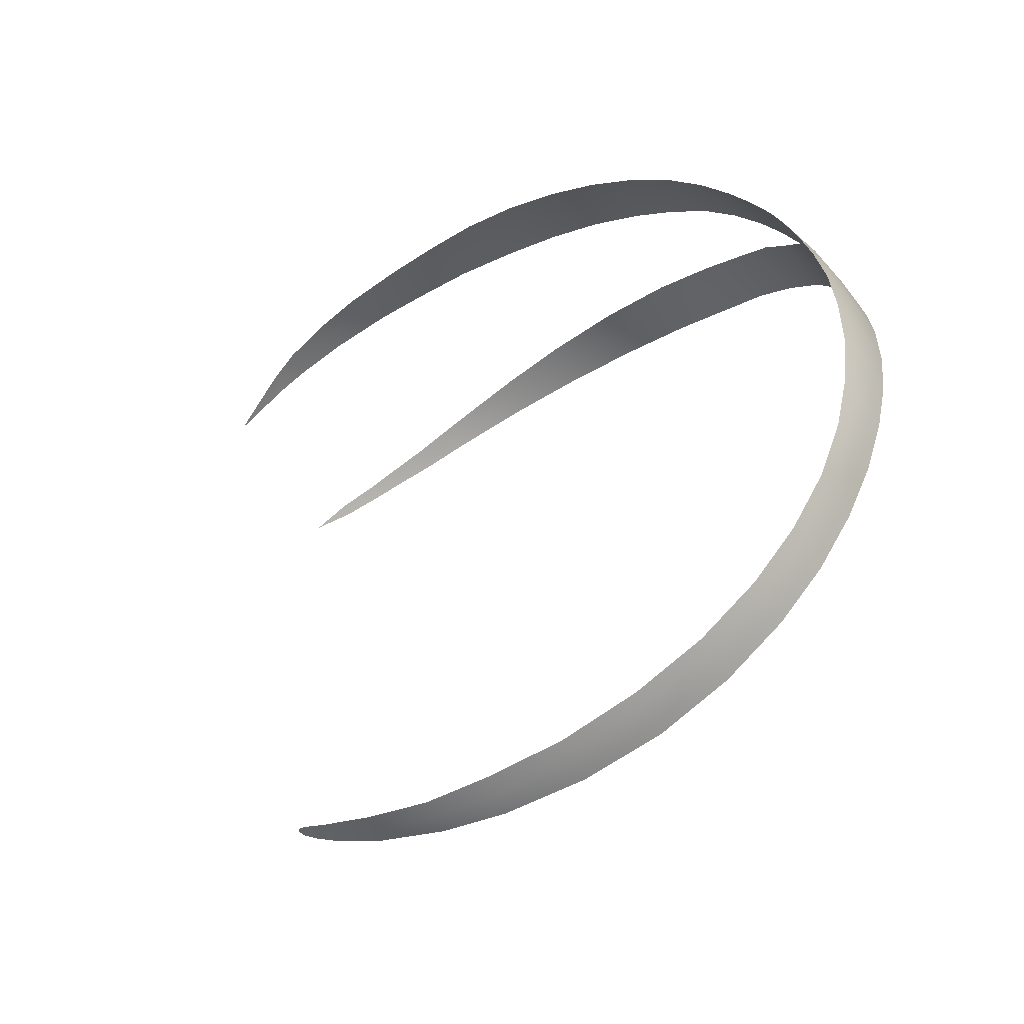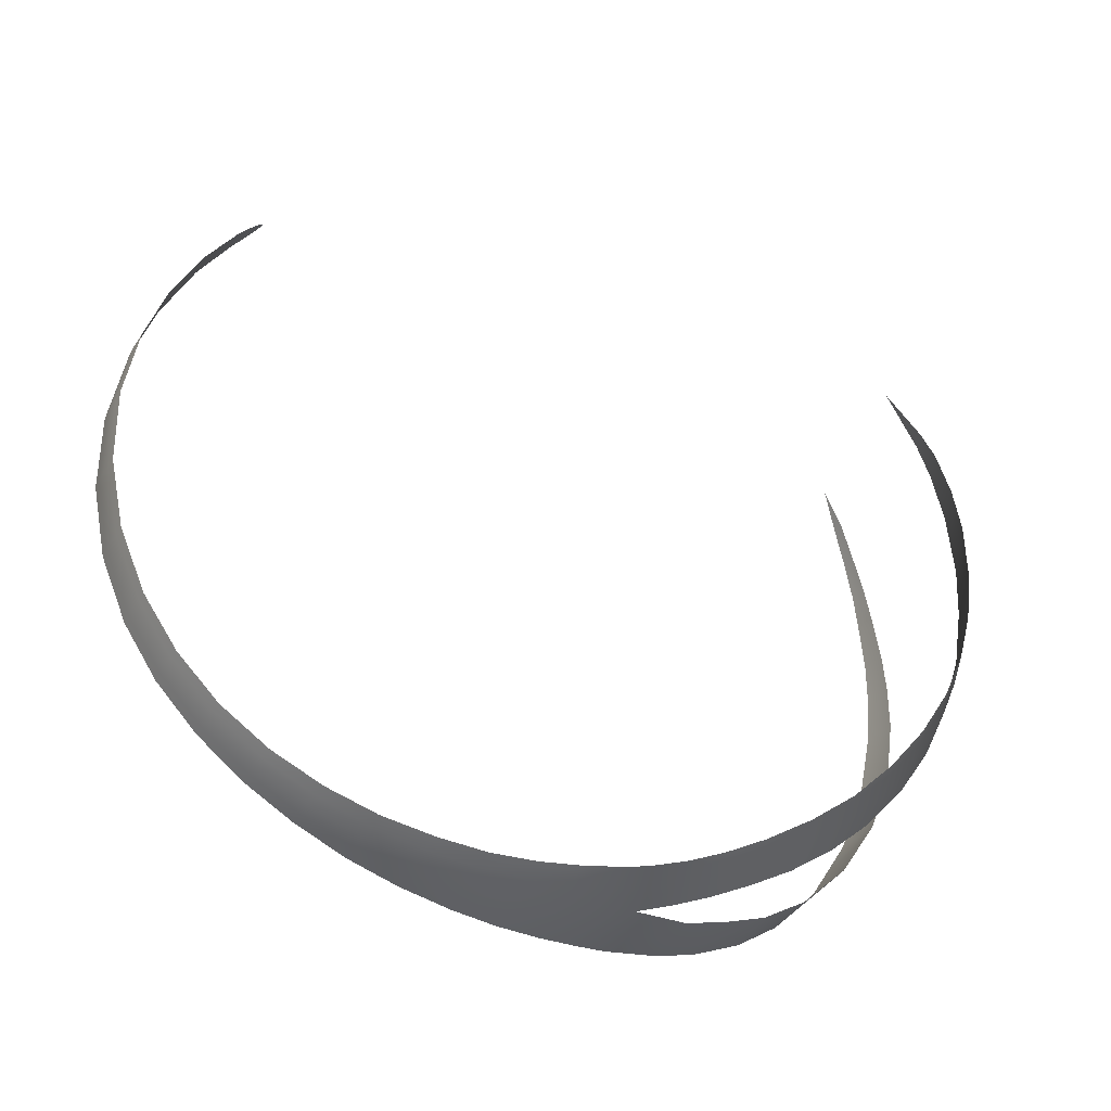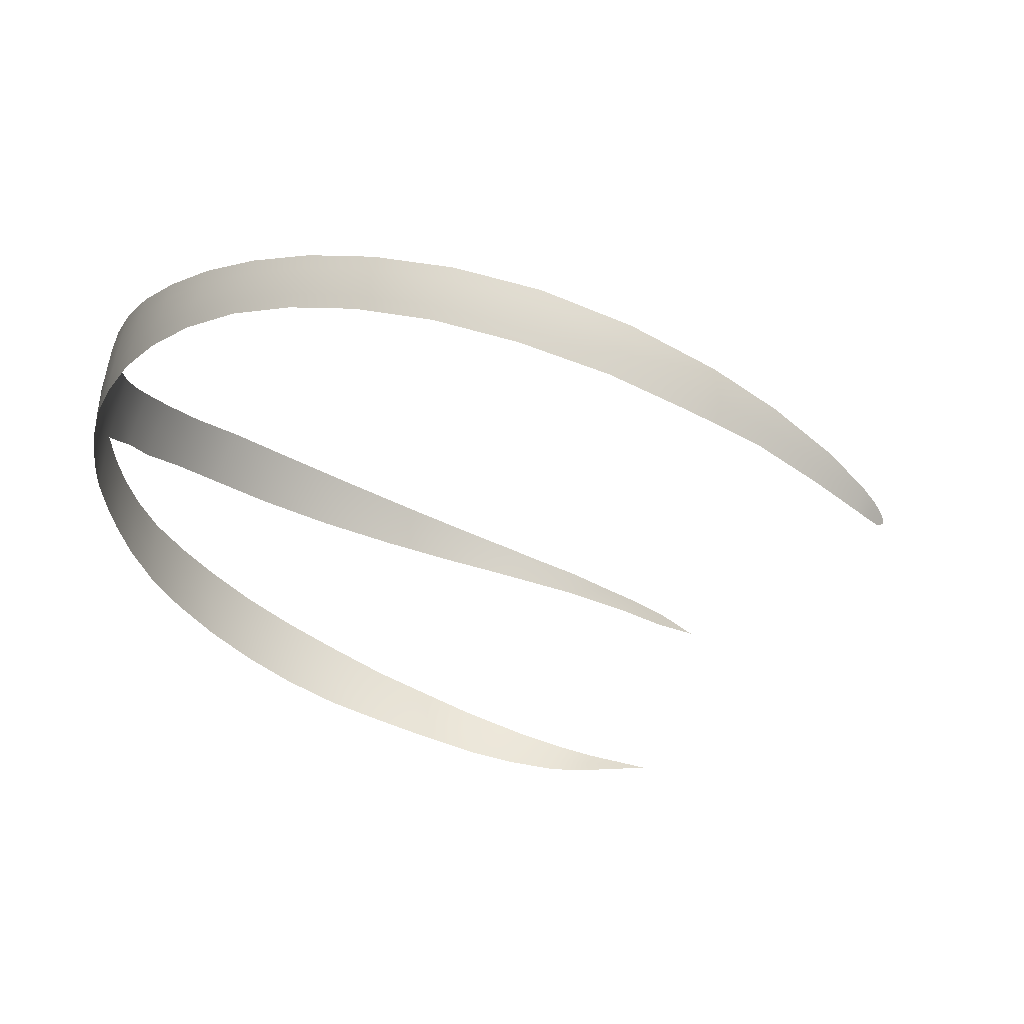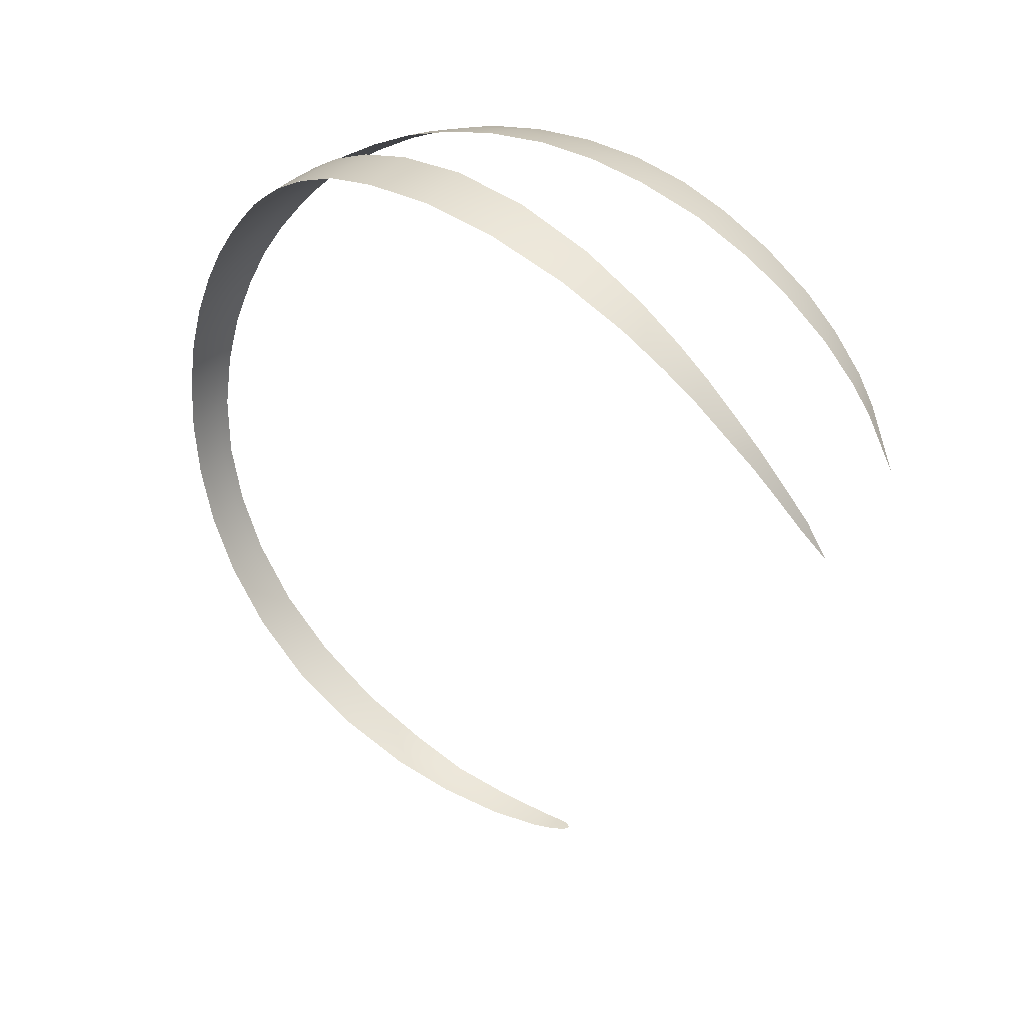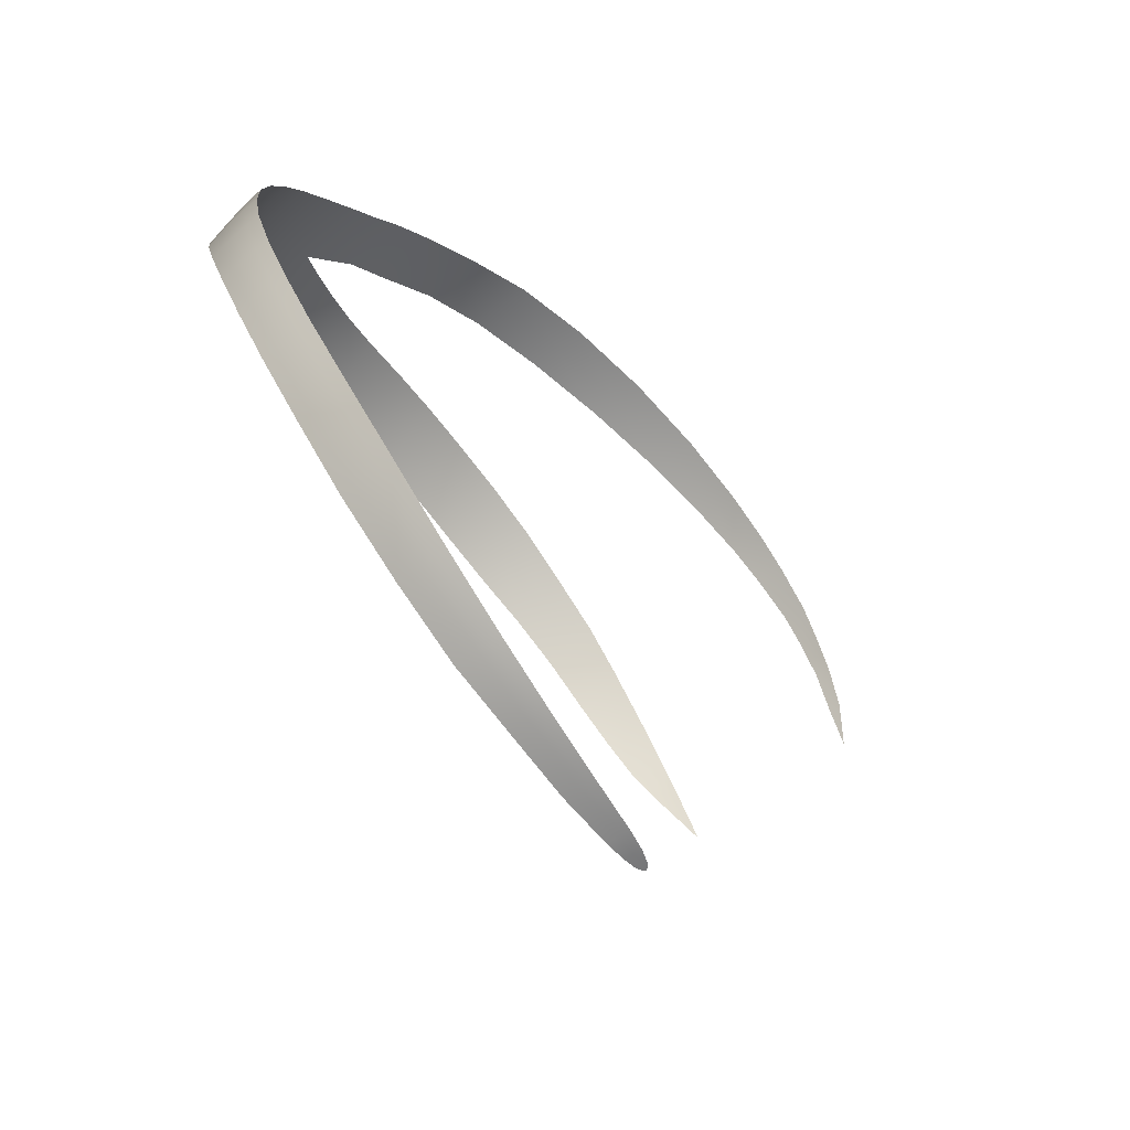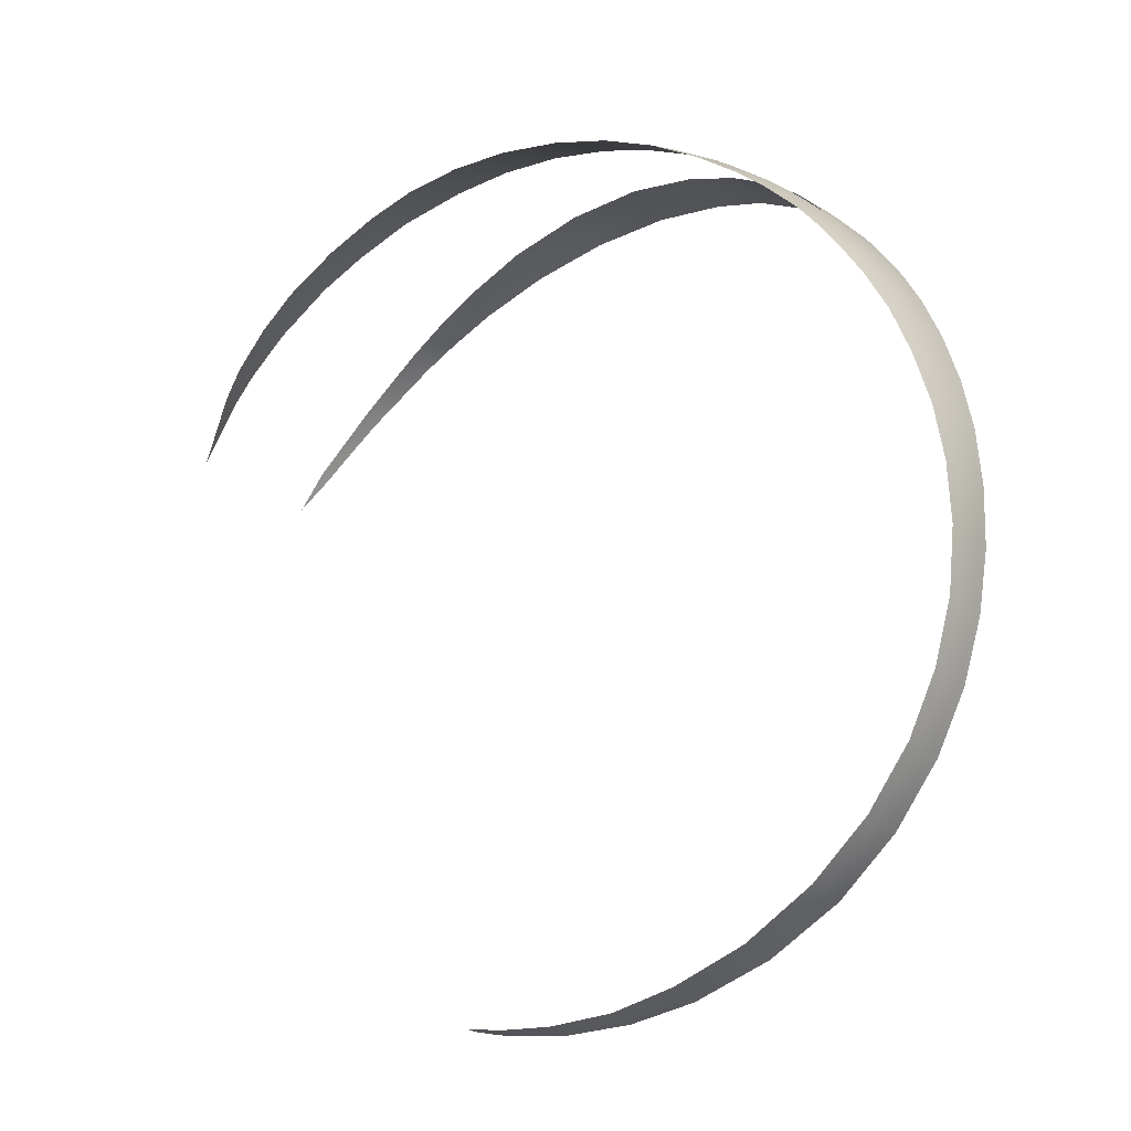
<metadata>
{"format":"obj","ext":"obj","renderer":"f3d","projection":"perspective","resolution":1024,"background":"white","views":[{"elev":48.2,"azim":140.4,"up":"+Z"},{"elev":77.8,"azim":-107.0,"up":"+Z"},{"elev":37.3,"azim":38.7,"up":"+Y"},{"elev":-55.3,"azim":-57.7,"up":"+Z"},{"elev":55.7,"azim":81.7,"up":"+Y"},{"elev":72.3,"azim":125.0,"up":"+Z"}]}
</metadata>
<code>
g Aura_geo03
v 0.3476 0.1472 0.02825
v 0.3522 0.1374 0.01693
v 0.3513 0.1391 0.02057
v 0.347 0.149 0.02516
v 0.3412 0.1598 0.03902
v 0.3526 0.1369 0.01377
v 0.3404 0.1622 0.03509
v 0.3194 0.1922 0.06599
v 0.3464 0.1508 0.02204
v 0.3516 0.1397 0.0127
v 0.3187 0.1951 0.0603
v 0.2868 0.2277 0.09615
v 0.3458 0.1525 0.01902
v 0.3502 0.1434 0.01274
v 0.3452 0.1543 0.01603
v 0.3395 0.1646 0.03113
v 0.3387 0.1671 0.02714
v 0.3377 0.1694 0.02319
v 0.2859 0.2317 0.08961
v 0.2477 0.2567 0.127
v 0.3181 0.1979 0.05441
v 0.3176 0.2007 0.0484
v 0.317 0.2034 0.04258
v 0.2466 0.2615 0.1191
v 0.195 0.284 0.158
v 0.2849 0.2356 0.08275
v 0.2838 0.2396 0.07575
v 0.2823 0.243 0.06893
v 0.1934 0.2896 0.1496
v 0.1338 0.3014 0.1868
v 0.2457 0.2663 0.1108
v 0.2447 0.2709 0.1021
v 0.2433 0.2749 0.09359
v 0.1319 0.3074 0.1781
v 0.07198 0.3072 0.2097
v 0.1916 0.2951 0.1407
v 0.1898 0.3004 0.1316
v 0.188 0.3051 0.1227
v 0.06971 0.3134 0.2013
v 0.01181 0.3021 0.2284
v 0.1299 0.3137 0.1688
v 0.1278 0.3193 0.1591
v 0.1258 0.3245 0.1498
v 0.00939 0.3082 0.22
v -0.04193 0.2885 0.2419
v 0.06723 0.3195 0.1921
v 0.06489 0.3255 0.1828
v 0.06272 0.3309 0.1737
v -0.04444 0.2949 0.2335
v -0.09218 0.2677 0.2518
v 0.006766 0.3147 0.2112
v 0.00414 0.3206 0.202
v 0.001721 0.3262 0.1932
v -0.09479 0.2744 0.2434
v -0.138 0.2399 0.2585
v -0.04723 0.3014 0.2248
v -0.05001 0.3075 0.2156
v -0.05255 0.3133 0.2068
v -0.1412 0.2475 0.25
v -0.1767 0.2087 0.2619
v -0.09774 0.2814 0.2345
v -0.1008 0.2877 0.2251
v -0.1035 0.2934 0.216
v -0.1804 0.2169 0.2525
v -0.2095 0.1753 0.2624
v -0.1442 0.2549 0.2405
v -0.147 0.262 0.2306
v -0.1497 0.2688 0.2211
v -0.2142 0.1842 0.252
v -0.2373 0.1392 0.2599
v -0.1842 0.2254 0.2427
v -0.1876 0.2333 0.2321
v -0.1907 0.2406 0.2215
v -0.2436 0.1495 0.2488
v -0.2593 0.1053 0.2555
v -0.219 0.1931 0.2411
v -0.2237 0.2018 0.2297
v -0.2281 0.2098 0.218
v -0.2666 0.1155 0.2424
v -0.2758 0.07186 0.249
v -0.249 0.1595 0.2365
v -0.2543 0.1693 0.2236
v -0.2592 0.1784 0.2105
v -0.2848 0.08326 0.235
v -0.2874 0.04206 0.2425
v -0.2739 0.1258 0.229
v -0.281 0.1361 0.2149
v -0.2868 0.1455 0.1999
v -0.2988 0.05369 0.227
v -0.2963 0.01408 0.2355
v -0.2934 0.09452 0.2205
v -0.3007 0.1054 0.204
v -0.308 0.1158 0.1875
v -0.3086 0.02611 0.2176
v -0.3016 -0.006683 0.2295
v -0.308 0.06493 0.2099
v -0.3173 0.07655 0.1922
v -0.3249 0.08761 0.1733
v -0.3148 0.002242 0.2099
v -0.3057 -0.03646 0.2202
v -0.3198 0.03788 0.1989
v -0.3301 0.04977 0.1789
v -0.3384 0.06144 0.1577
v -0.3183 -0.02828 0.2028
v -0.3072 -0.06602 0.2108
v -0.3283 0.01135 0.1891
v -0.3388 0.02667 0.1665
v -0.3481 0.041 0.1444
v -0.3319 -0.01877 0.1814
v -0.3376 -0.007668 0.1706
v -0.348 0.006188 0.1497
v -0.3557 0.0197 0.1275
v -0.3459 -0.02477 0.1526
v -0.3198 -0.05742 0.1944
v -0.3336 -0.04664 0.1725
v -0.3547 -0.01248 0.1311
v -0.3626 -0.0002199 0.1093
v -0.3525 -0.05452 0.1263
v -0.3204 -0.09148 0.1804
v -0.3059 -0.1011 0.1986
v -0.3334 -0.0806 0.1597
v -0.3007 -0.1409 0.1822
v -0.3617 -0.04257 0.1038
v -0.3684 -0.03065 0.08072
v -0.3571 -0.09147 0.08651
v -0.3163 -0.1294 0.1625
v -0.331 -0.1175 0.1421
v -0.2911 -0.1807 0.1616
v -0.3642 -0.07986 0.06502
v -0.3701 -0.06829 0.04317
v -0.3527 -0.1312 0.04542
v -0.3081 -0.1691 0.141
v -0.3233 -0.1566 0.1192
v -0.2751 -0.2201 0.1384
v -0.3586 -0.1187 0.02327
v -0.3639 -0.1062 0.000974
v -0.3352 -0.1766 -0.00301
v -0.2943 -0.2076 0.118
v -0.311 -0.1935 0.0961
v -0.2914 -0.2318 0.07018
v -0.3402 -0.1641 -0.02506
v -0.3443 -0.1514 -0.04712
v -0.3038 -0.2193 -0.05429
v -0.274 -0.2446 0.09214
v -0.2537 -0.2574 0.1134
v -0.2278 -0.2902 0.08779
v -0.3079 -0.2076 -0.0749
v -0.3103 -0.195 -0.09516
v -0.2616 -0.2541 -0.1029
v -0.2482 -0.2786 0.06662
v -0.2663 -0.2661 0.0443
v -0.2354 -0.2961 0.01943
v -0.264 -0.2434 -0.1206
v -0.2655 -0.2322 -0.138
v -0.2184 -0.2586 -0.1705
v -0.2171 -0.308 0.04147
v -0.1972 -0.3181 0.06158
v -0.1662 -0.3387 0.03705
v -0.2178 -0.268 -0.1561
v -0.2163 -0.2769 -0.1413
v -0.1805 -0.2889 -0.1658
v -0.1803 -0.3329 0.01583
v -0.1939 -0.3256 -0.00652
v -0.1521 -0.3459 -0.02859
v -0.1812 -0.2813 -0.1781
v -0.1813 -0.273 -0.1901
v -0.151 -0.2823 -0.2029
v -0.14 -0.3522 -0.00802
v -0.1273 -0.3568 0.01205
v -0.08247 -0.37 -0.01115
v -0.1508 -0.2894 -0.1928
v -0.1503 -0.2961 -0.1824
v -0.1117 -0.3021 -0.2
v -0.09774 -0.3655 -0.02647
v -0.1129 -0.3593 -0.04433
v -0.06132 -0.369 -0.06136
v -0.112 -0.2961 -0.2082
v -0.1122 -0.2903 -0.216
v -0.08187 -0.2955 -0.2225
v -0.05331 -0.3728 -0.04345
v -0.0462 -0.3752 -0.0288
v -0.008647 -0.3762 -0.04707
v -0.08167 -0.3005 -0.2161
v -0.08129 -0.3052 -0.2094
v -0.04969 -0.3066 -0.2169
v -0.01331 -0.374 -0.06005
v -0.0184 -0.3716 -0.07325
v 0.01196 -0.3702 -0.08051
v -0.05011 -0.3028 -0.2223
v -0.05047 -0.2987 -0.2276
v -0.01199 -0.307 -0.2215
v 0.015 -0.372 -0.07233
v 0.0168 -0.3736 -0.06209
v 0.06821 -0.3615 -0.09141
v -0.01266 -0.304 -0.2257
v -0.01317 -0.301 -0.2299
v 0.02566 -0.303 -0.2262
g Aura_geo03_0
f 3 2 1
f 2 4 1
f 1 4 5
f 2 6 4
f 4 7 5
f 5 7 8
f 6 9 4
f 4 9 7
f 6 10 9
f 7 11 8
f 8 11 12
f 10 13 9
f 10 14 13
f 14 15 13
f 9 16 7
f 9 13 16
f 7 16 11
f 13 15 17
f 13 17 16
f 15 18 17
f 11 19 12
f 12 19 20
f 16 21 11
f 16 17 21
f 11 21 19
f 17 18 22
f 17 22 21
f 18 23 22
f 19 24 20
f 20 24 25
f 21 26 19
f 21 22 26
f 19 26 24
f 22 23 27
f 22 27 26
f 23 28 27
f 24 29 25
f 25 29 30
f 26 31 24
f 26 27 31
f 24 31 29
f 27 28 32
f 27 32 31
f 28 33 32
f 29 34 30
f 30 34 35
f 31 36 29
f 31 32 36
f 29 36 34
f 32 33 37
f 32 37 36
f 33 38 37
f 34 39 35
f 35 39 40
f 36 41 34
f 36 37 41
f 34 41 39
f 37 38 42
f 37 42 41
f 38 43 42
f 39 44 40
f 40 44 45
f 41 46 39
f 41 42 46
f 39 46 44
f 42 43 47
f 42 47 46
f 43 48 47
f 44 49 45
f 45 49 50
f 46 51 44
f 46 47 51
f 44 51 49
f 47 48 52
f 47 52 51
f 48 53 52
f 49 54 50
f 50 54 55
f 51 56 49
f 51 52 56
f 49 56 54
f 52 53 57
f 52 57 56
f 53 58 57
f 54 59 55
f 55 59 60
f 56 61 54
f 56 57 61
f 54 61 59
f 57 58 62
f 57 62 61
f 58 63 62
f 59 64 60
f 60 64 65
f 61 66 59
f 61 62 66
f 59 66 64
f 62 63 67
f 62 67 66
f 63 68 67
f 64 69 65
f 65 69 70
f 66 71 64
f 66 67 71
f 64 71 69
f 67 68 72
f 67 72 71
f 68 73 72
f 69 74 70
f 70 74 75
f 71 76 69
f 71 72 76
f 69 76 74
f 72 73 77
f 72 77 76
f 73 78 77
f 74 79 75
f 75 79 80
f 76 81 74
f 76 77 81
f 74 81 79
f 77 78 82
f 77 82 81
f 78 83 82
f 79 84 80
f 80 84 85
f 81 86 79
f 81 82 86
f 79 86 84
f 82 83 87
f 82 87 86
f 83 88 87
f 84 89 85
f 85 89 90
f 86 91 84
f 86 87 91
f 84 91 89
f 87 88 92
f 87 92 91
f 88 93 92
f 89 94 90
f 90 94 95
f 91 96 89
f 91 92 96
f 89 96 94
f 92 93 97
f 92 97 96
f 93 98 97
f 94 99 95
f 95 99 100
f 96 101 94
f 96 97 101
f 94 101 99
f 97 98 102
f 97 102 101
f 98 103 102
f 99 104 100
f 100 104 105
f 101 106 99
f 101 102 106
f 99 106 104
f 102 103 107
f 102 107 106
f 103 108 107
f 106 109 104
f 106 107 110
f 107 108 111
f 107 111 110
f 108 112 111
f 110 111 113
f 104 109 114
f 104 114 105
f 109 115 114
f 111 112 116
f 111 116 113
f 112 117 116
f 113 116 118
f 105 114 119
f 119 114 115
f 120 105 119
f 121 119 115
f 120 119 122
f 116 117 123
f 116 123 118
f 117 124 123
f 118 123 125
f 119 121 126
f 119 126 122
f 121 127 126
f 122 126 128
f 123 124 129
f 123 129 125
f 124 130 129
f 125 129 131
f 126 127 132
f 126 132 128
f 127 133 132
f 128 132 134
f 129 130 135
f 129 135 131
f 130 136 135
f 131 135 137
f 132 133 138
f 132 138 134
f 133 139 138
f 138 139 140
f 135 136 141
f 135 141 137
f 136 142 141
f 137 141 143
f 134 138 144
f 144 138 140
f 145 134 144
f 145 144 146
f 141 142 147
f 141 147 143
f 142 148 147
f 143 147 149
f 144 140 150
f 144 150 146
f 140 151 150
f 150 151 152
f 147 148 153
f 147 153 149
f 148 154 153
f 153 154 155
f 146 150 156
f 156 150 152
f 157 146 156
f 157 156 158
f 149 153 159
f 159 153 155
f 160 149 159
f 160 159 161
f 156 152 162
f 156 162 158
f 152 163 162
f 162 163 164
f 159 155 165
f 159 165 161
f 155 166 165
f 165 166 167
f 158 162 168
f 168 162 164
f 169 158 168
f 169 168 170
f 161 165 171
f 171 165 167
f 172 161 171
f 172 171 173
f 168 164 174
f 168 174 170
f 164 175 174
f 174 175 176
f 171 167 177
f 171 177 173
f 167 178 177
f 177 178 179
f 170 174 180
f 180 174 176
f 181 170 180
f 181 180 182
f 173 177 183
f 183 177 179
f 184 173 183
f 184 183 185
f 180 176 186
f 180 186 182
f 176 187 186
f 186 187 188
f 183 179 189
f 183 189 185
f 179 190 189
f 185 189 191
f 182 186 192
f 192 186 188
f 193 182 192
f 192 188 194
f 193 192 194
f 189 190 195
f 189 195 191
f 190 196 195
f 191 195 197
f 195 196 197

</code>
